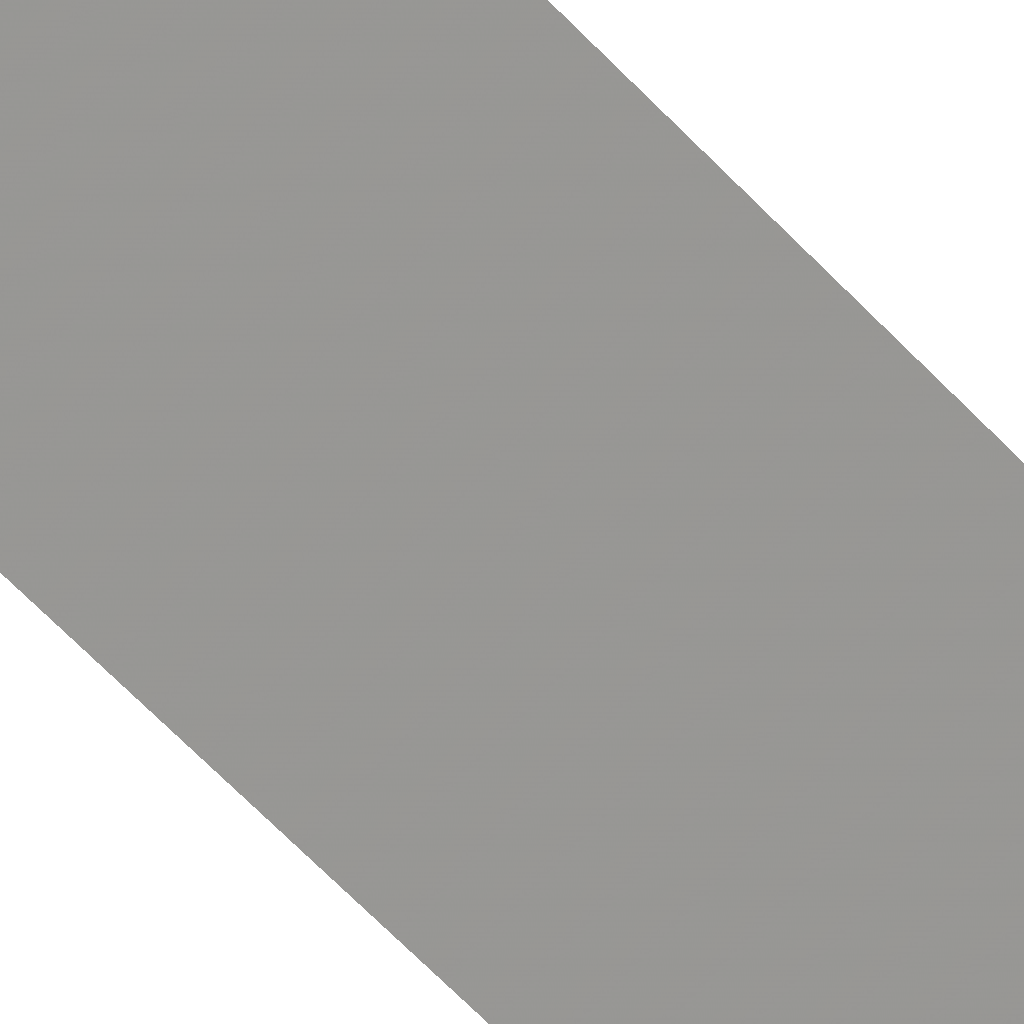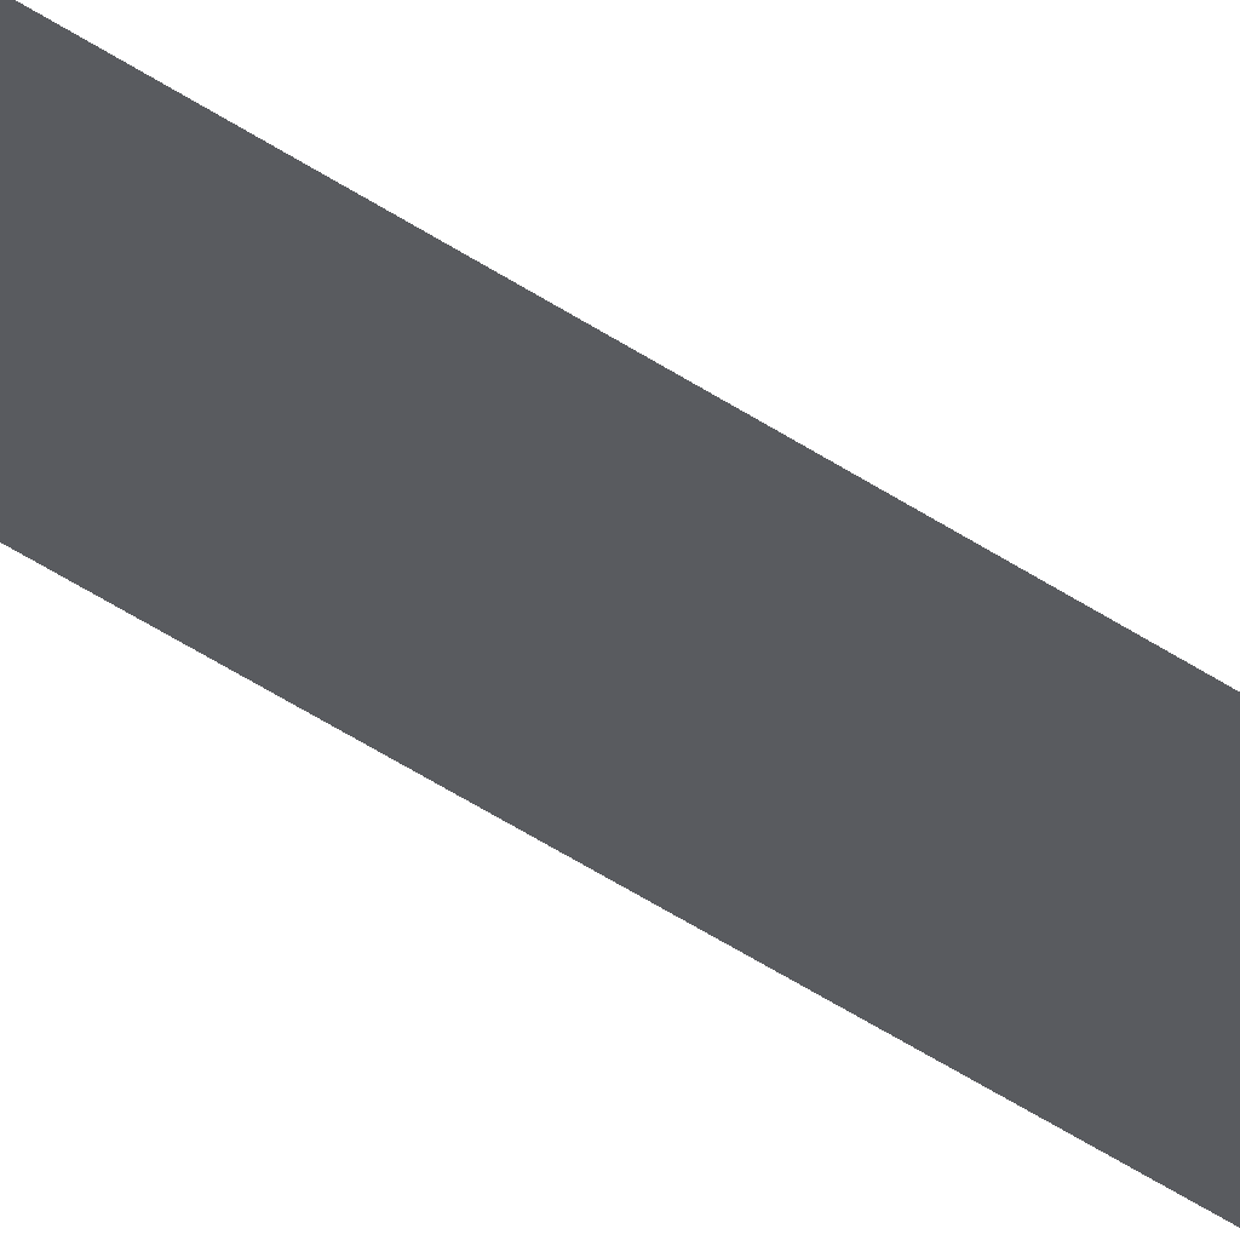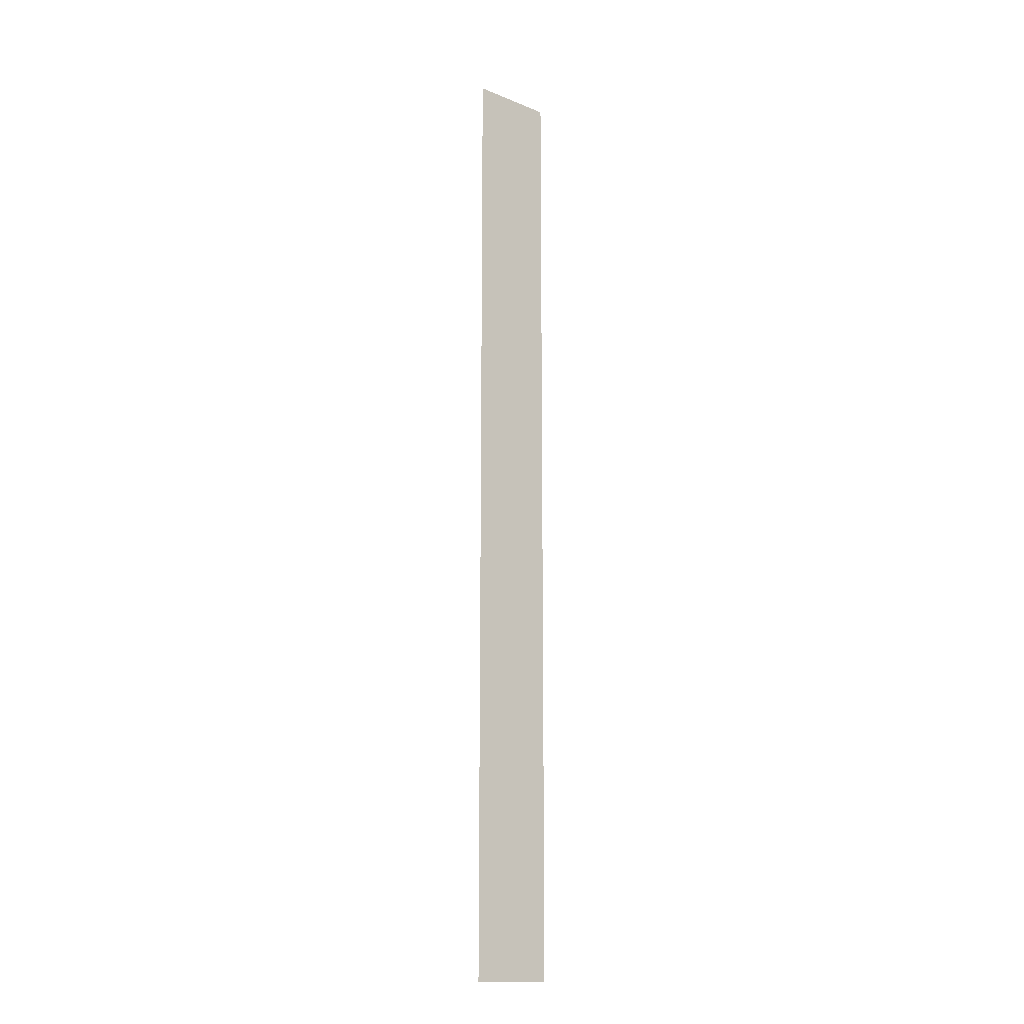
<metadata>
{"format":"obj","ext":"obj","renderer":"f3d","projection":"perspective","resolution":1024,"background":"white","views":[{"elev":-51.1,"azim":39.4,"up":"+Z"},{"elev":-50.8,"azim":-125.8,"up":"+Z"},{"elev":-15.0,"azim":-67.3,"up":"+Y"}]}
</metadata>
<code>
v 4557 -38.4 -2176
v 4544 -38.4 -2182
v 4544 121.6 -2182
v 4557 -38.4 -2176
v 4544 121.6 -2182
v 4557 121.6 -2176
f 1 2 3
f 4 5 6

</code>
